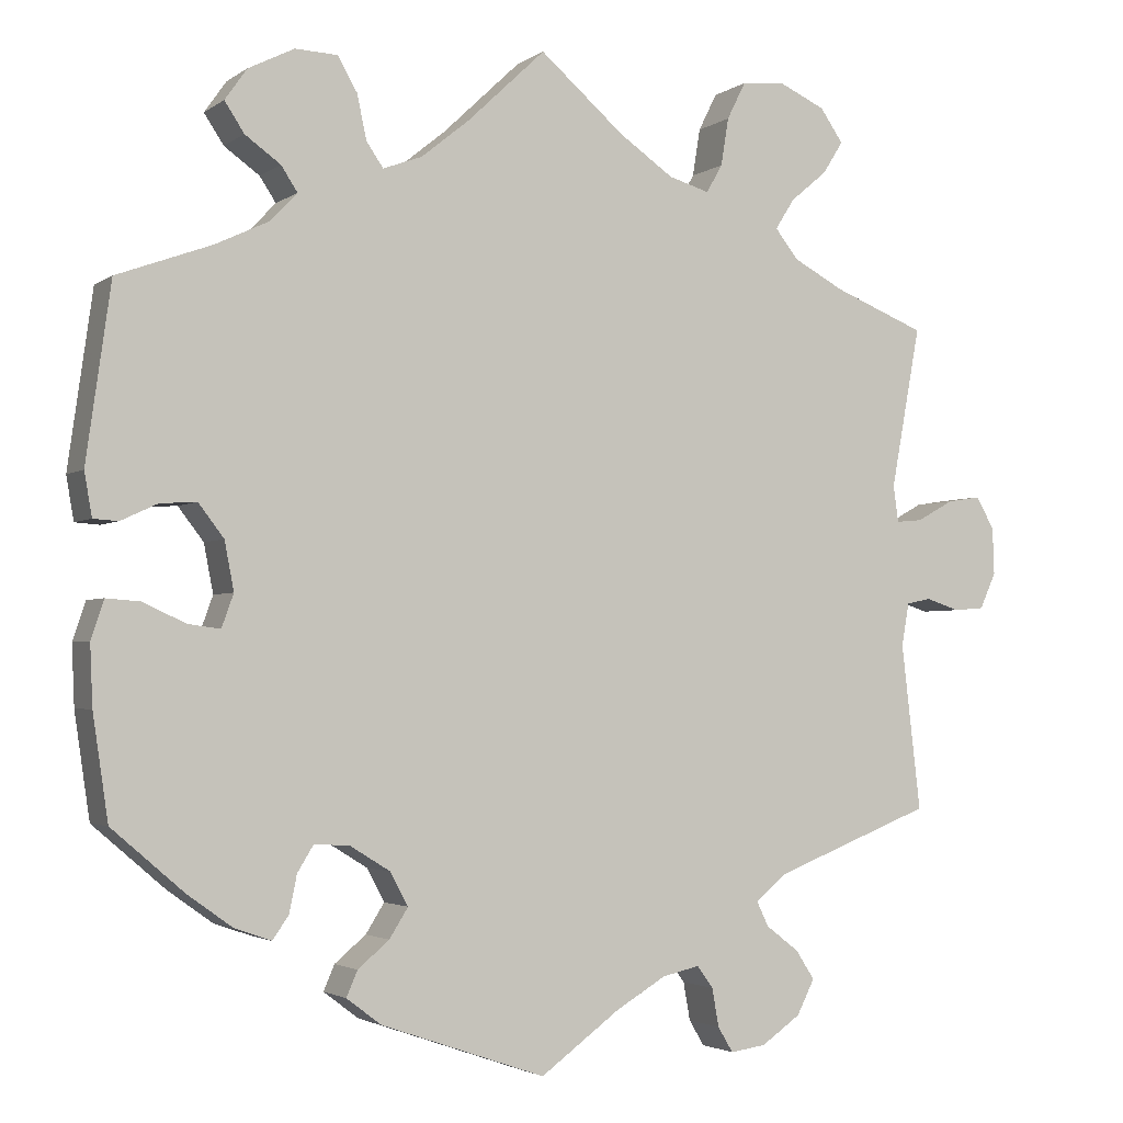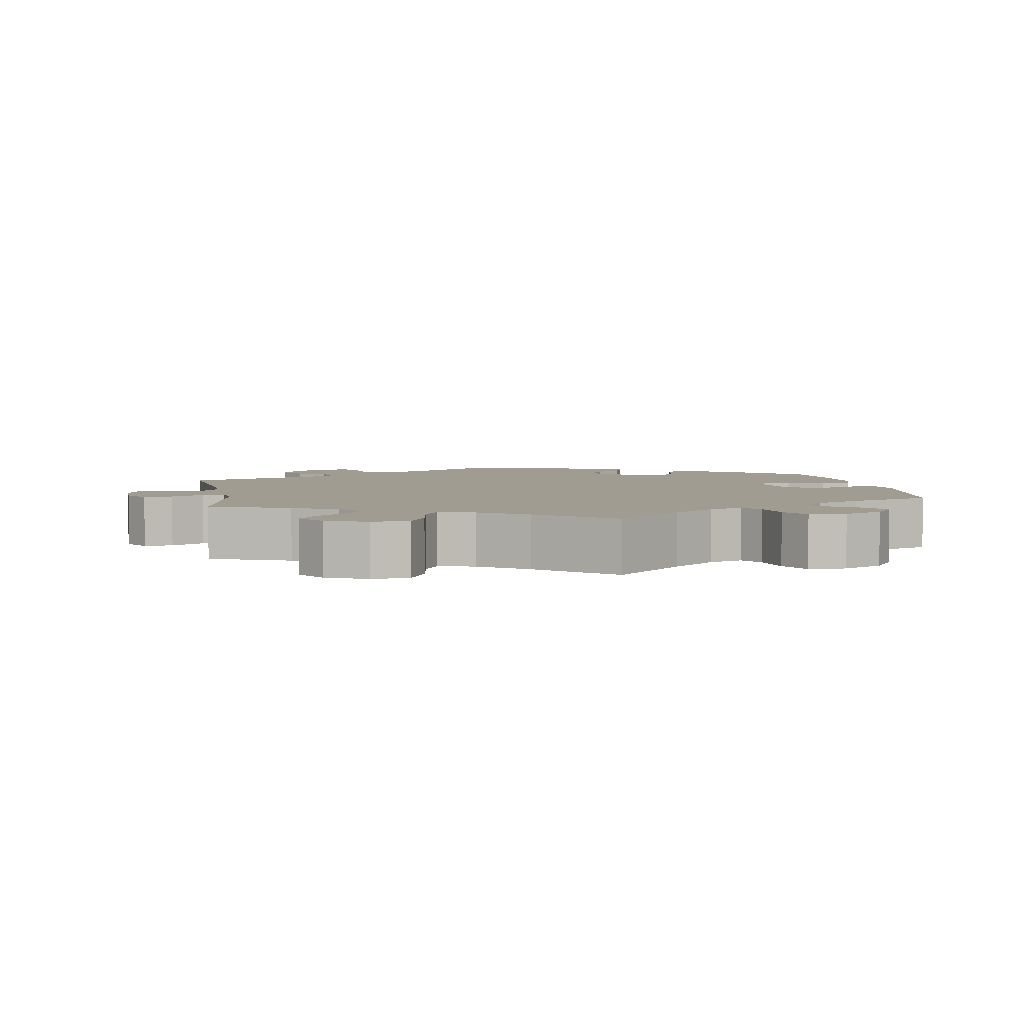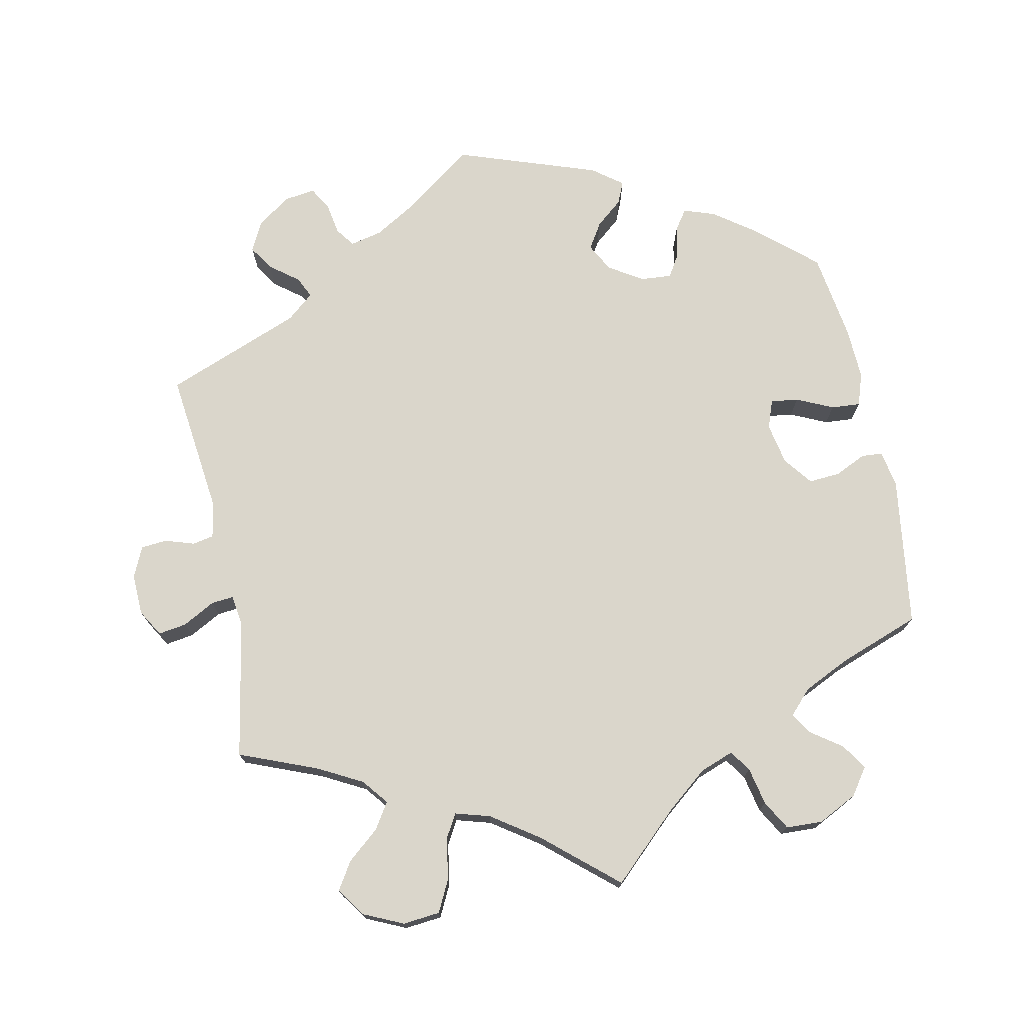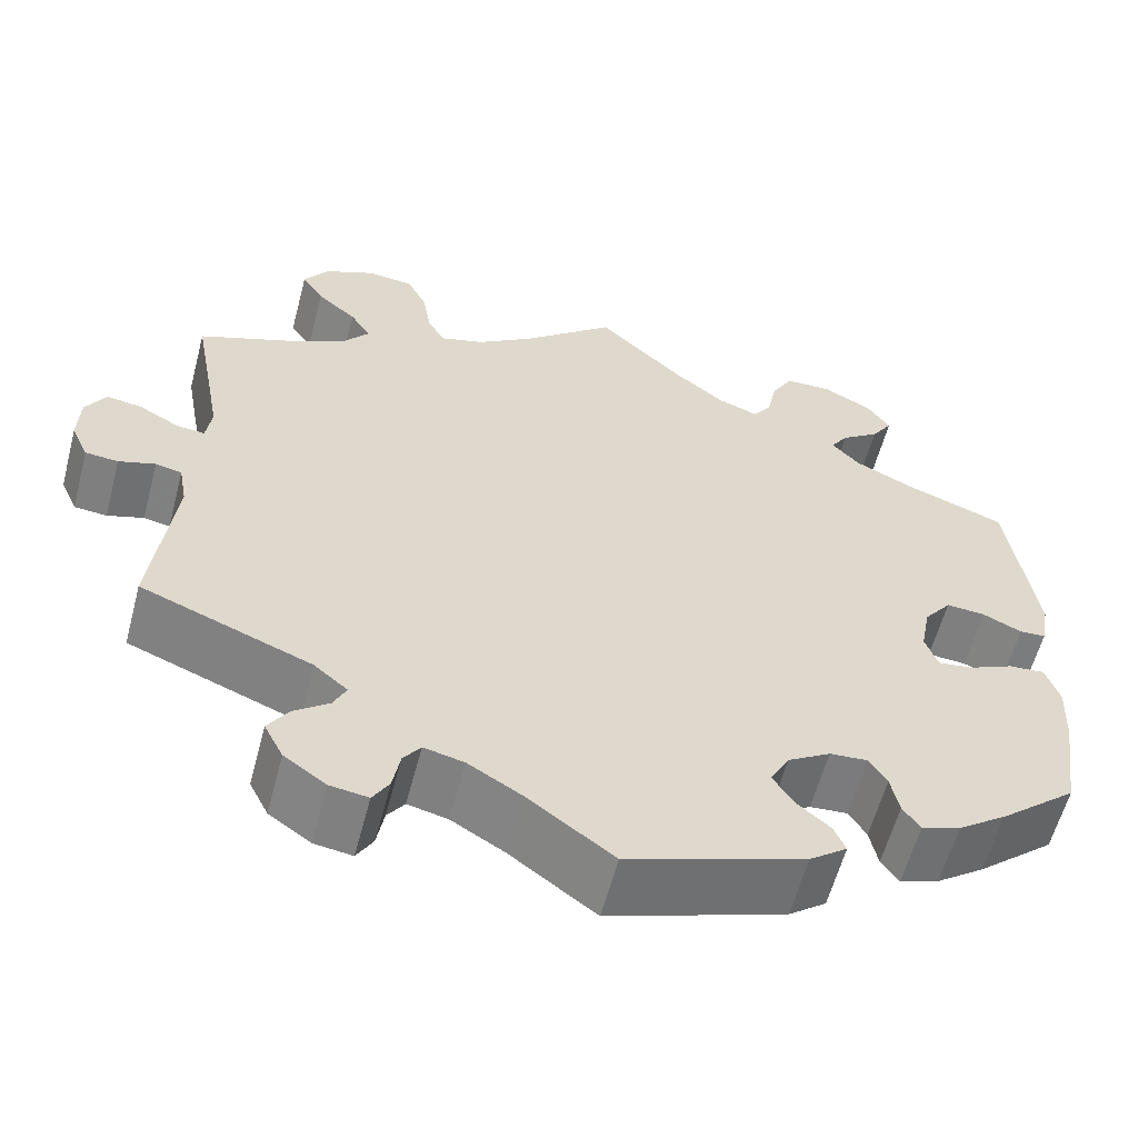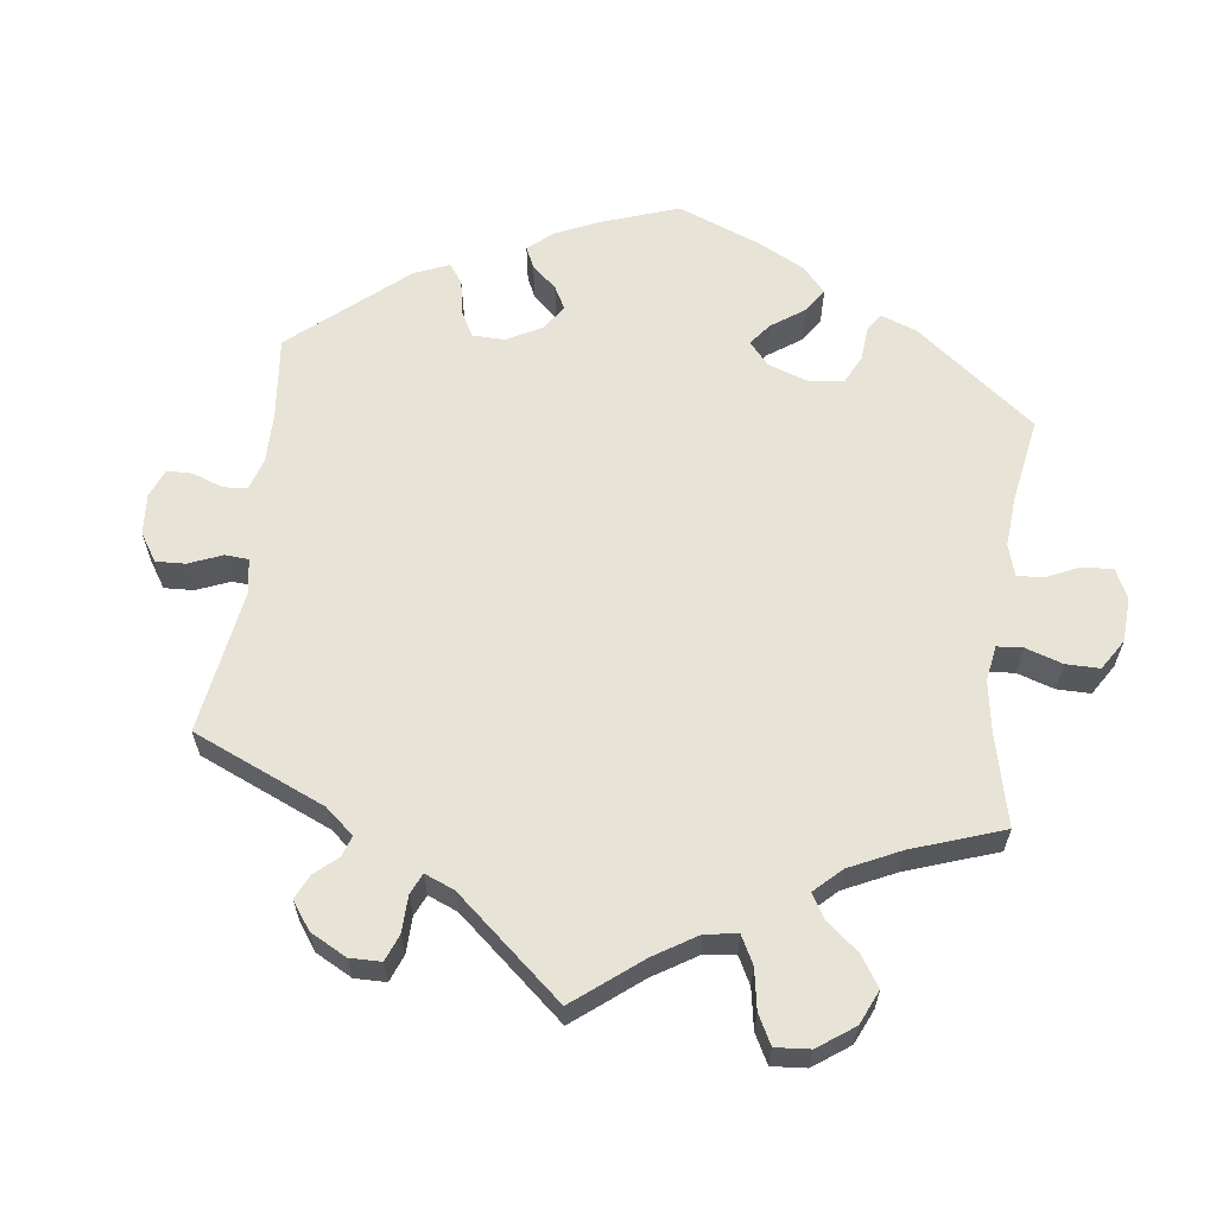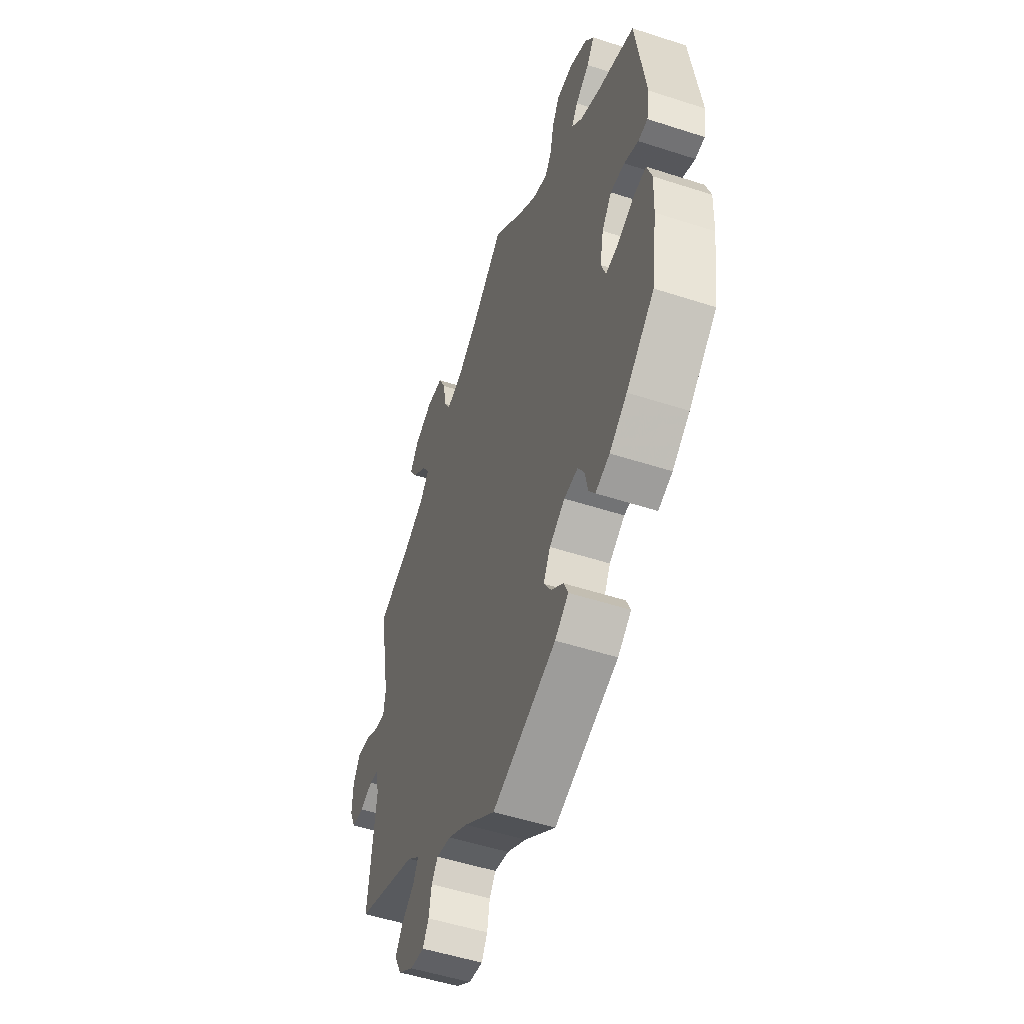
<metadata>
{"format":"obj","ext":"obj","renderer":"f3d","projection":"perspective","resolution":1024,"background":"white","views":[{"elev":-2.7,"azim":154.4,"up":"+Z"},{"elev":4.4,"azim":-9.7,"up":"+Y"},{"elev":73.8,"azim":-11.6,"up":"+Y"},{"elev":-59.3,"azim":-14.8,"up":"+Z"},{"elev":61.7,"azim":-52.6,"up":"+Y"},{"elev":-51.8,"azim":70.6,"up":"+Z"}]}
</metadata>
<code>
v -0.094 0.07 -0.509
v -0.153 0.07 -0.474
v -0.197 0.07 -0.464
v -0.216 0.07 -0.49
v -0.224 0.07 -0.535
v -0.242 0.07 -0.565
v -0.284 0.07 -0.559
v -0.33 0.07 -0.527
v -0.351 0.07 -0.486
v -0.329 0.07 -0.452
v -0.29 0.07 -0.422
v -0.276 0.07 -0.393
v -0.313 0.07 -0.362
v -0.5 0.07 -0.289
v -0.477 0.07 -0.093
v -0.486 0.07 -0.043
v -0.515 0.07 -0.037
v -0.555 0.07 -0.05
v -0.591 0.07 -0.047
v -0.61 0.07 -0.005
v -0.608 0.07 0.051
v -0.586 0.07 0.088
v -0.547 0.07 0.082
v -0.503 0.07 0.058
v -0.472 0.07 0.055
v -0.466 0.07 0.098
v -0.501 0.07 0.288
v -0.393 0.07 0.331
v -0.333 0.07 0.363
v -0.305 0.07 0.398
v -0.328 0.07 0.434
v -0.371 0.07 0.47
v -0.395 0.07 0.508
v -0.368 0.07 0.547
v -0.313 0.07 0.572
v -0.262 0.07 0.567
v -0.24 0.07 0.523
v -0.231 0.07 0.467
v -0.212 0.07 0.434
v -0.164 0.07 0.448
v -0.1 0.07 0.492
v 0 0.07 0.578
v 0.092 0.07 0.491
v 0.149 0.07 0.445
v 0.195 0.07 0.428
v 0.215 0.07 0.457
v 0.226 0.07 0.509
v 0.249 0.07 0.549
v 0.299 0.07 0.551
v 0.353 0.07 0.524
v 0.379 0.07 0.487
v 0.356 0.07 0.452
v 0.314 0.07 0.422
v 0.295 0.07 0.393
v 0.326 0.07 0.36
v 0.389 0.07 0.33
v 0.501 0.07 0.289
v 0.53 0.07 0.083
v 0.521 0.07 0.032
v 0.492 0.07 0.03
v 0.449 0.07 0.05
v 0.406 0.07 0.053
v 0.376 0.07 0.014
v 0.365 0.07 -0.043
v 0.379 0.07 -0.082
v 0.417 0.07 -0.077
v 0.467 0.07 -0.054
v 0.507 0.07 -0.051
v 0.522 0.07 -0.096
v 0.519 0.07 -0.167
v 0.501 0.07 -0.289
v 0.416 0.07 -0.362
v 0.363 0.07 -0.4
v 0.32 0.07 -0.415
v 0.301 0.07 -0.388
v 0.292 0.07 -0.344
v 0.273 0.07 -0.313
v 0.231 0.07 -0.316
v 0.184 0.07 -0.345
v 0.163 0.07 -0.384
v 0.185 0.07 -0.419
v 0.222 0.07 -0.45
v 0.235 0.07 -0.48
v 0.194 0.07 -0.511
v 0 0.07 -0.578
v -0.094 0 -0.509
v -0.153 0 -0.474
v -0.197 0 -0.464
v -0.216 0 -0.49
v -0.224 0 -0.535
v -0.242 0 -0.565
v -0.284 0 -0.559
v -0.33 0 -0.527
v -0.351 0 -0.486
v -0.329 0 -0.452
v -0.29 0 -0.422
v -0.276 0 -0.393
v -0.313 0 -0.362
v -0.5 0 -0.289
v -0.477 0 -0.093
v -0.486 0 -0.043
v -0.515 0 -0.037
v -0.555 0 -0.05
v -0.591 0 -0.047
v -0.61 0 -0.005
v -0.608 0 0.051
v -0.586 0 0.088
v -0.547 0 0.082
v -0.503 0 0.058
v -0.472 0 0.055
v -0.466 0 0.098
v -0.501 0 0.288
v -0.393 0 0.331
v -0.333 0 0.363
v -0.305 0 0.398
v -0.328 0 0.434
v -0.371 0 0.47
v -0.395 0 0.508
v -0.368 0 0.547
v -0.313 0 0.572
v -0.262 0 0.567
v -0.24 0 0.523
v -0.231 0 0.467
v -0.212 0 0.434
v -0.164 0 0.448
v -0.1 0 0.492
v 0 0 0.578
v 0.092 0 0.491
v 0.149 0 0.445
v 0.195 0 0.428
v 0.215 0 0.457
v 0.226 0 0.509
v 0.249 0 0.549
v 0.299 0 0.551
v 0.353 0 0.524
v 0.379 0 0.487
v 0.356 0 0.452
v 0.314 0 0.422
v 0.295 0 0.393
v 0.326 0 0.36
v 0.389 0 0.33
v 0.501 0 0.289
v 0.53 0 0.083
v 0.521 0 0.032
v 0.492 0 0.03
v 0.449 0 0.05
v 0.406 0 0.053
v 0.376 0 0.014
v 0.365 0 -0.043
v 0.379 0 -0.082
v 0.417 0 -0.077
v 0.467 0 -0.054
v 0.507 0 -0.051
v 0.522 0 -0.096
v 0.519 0 -0.167
v 0.501 0 -0.289
v 0.416 0 -0.362
v 0.363 0 -0.4
v 0.32 0 -0.415
v 0.301 0 -0.388
v 0.292 0 -0.344
v 0.273 0 -0.313
v 0.231 0 -0.316
v 0.184 0 -0.345
v 0.163 0 -0.384
v 0.185 0 -0.419
v 0.222 0 -0.45
v 0.235 0 -0.48
v 0.194 0 -0.511
v 0 0 -0.578
f 84 85 1
f 81 82 83 84
f 80 81 84 1
f 79 80 1 2
f 78 79 2 3
f 73 74 75 76
f 73 76 77
f 72 73 77
f 71 72 77
f 70 71 77 78
f 66 67 68 69
f 65 66 69 70
f 58 59 60 61
f 56 57 58 61
f 55 56 61 62
f 54 55 62 63
f 50 51 52 53
f 50 53 54
f 49 50 54
f 46 47 48 49
f 45 46 49 54
f 41 42 43
f 40 41 43 44
f 39 40 44 45
f 35 36 37 38
f 35 38 39
f 34 35 39
f 31 32 33 34
f 30 31 34 39
f 29 30 39 45
f 26 27 28
f 25 26 28 29
f 21 22 23 24
f 21 24 25
f 20 21 25
f 17 18 19 20
f 16 17 20 25
f 15 16 25 29
f 13 14 15 29
f 8 9 10 11
f 8 11 12
f 7 8 12
f 4 5 6 7
f 3 4 7 12
f 65 70 78 3
f 45 54 63 64
f 12 13 29 45
f 45 64 65
f 3 12 45 65
f 86 170 169
f 169 168 167 166
f 86 169 166 165
f 87 86 165 164
f 88 87 164 163
f 161 160 159 158
f 162 161 158
f 162 158 157
f 162 157 156
f 163 162 156 155
f 154 153 152 151
f 155 154 151 150
f 146 145 144 143
f 146 143 142 141
f 147 146 141 140
f 148 147 140 139
f 138 137 136 135
f 139 138 135
f 139 135 134
f 134 133 132 131
f 139 134 131 130
f 128 127 126
f 129 128 126 125
f 130 129 125 124
f 123 122 121 120
f 124 123 120
f 124 120 119
f 119 118 117 116
f 124 119 116 115
f 130 124 115 114
f 113 112 111
f 114 113 111 110
f 109 108 107 106
f 110 109 106
f 110 106 105
f 105 104 103 102
f 110 105 102 101
f 114 110 101 100
f 114 100 99 98
f 96 95 94 93
f 97 96 93
f 97 93 92
f 92 91 90 89
f 97 92 89 88
f 88 163 155 150
f 149 148 139 130
f 130 114 98 97
f 150 149 130
f 150 130 97 88
f 1 86 87 2
f 2 87 88 3
f 3 88 89 4
f 4 89 90 5
f 5 90 91 6
f 6 91 92 7
f 7 92 93 8
f 8 93 94 9
f 9 94 95 10
f 10 95 96 11
f 11 96 97 12
f 12 97 98 13
f 13 98 99 14
f 14 99 100 15
f 15 100 101 16
f 16 101 102 17
f 17 102 103 18
f 18 103 104 19
f 19 104 105 20
f 20 105 106 21
f 21 106 107 22
f 22 107 108 23
f 23 108 109 24
f 24 109 110 25
f 25 110 111 26
f 26 111 112 27
f 27 112 113 28
f 28 113 114 29
f 29 114 115 30
f 30 115 116 31
f 31 116 117 32
f 32 117 118 33
f 33 118 119 34
f 34 119 120 35
f 35 120 121 36
f 36 121 122 37
f 37 122 123 38
f 38 123 124 39
f 39 124 125 40
f 40 125 126 41
f 41 126 127 42
f 42 127 128 43
f 43 128 129 44
f 44 129 130 45
f 45 130 131 46
f 46 131 132 47
f 47 132 133 48
f 48 133 134 49
f 49 134 135 50
f 50 135 136 51
f 51 136 137 52
f 52 137 138 53
f 53 138 139 54
f 54 139 140 55
f 55 140 141 56
f 56 141 142 57
f 57 142 143 58
f 58 143 144 59
f 59 144 145 60
f 60 145 146 61
f 61 146 147 62
f 62 147 148 63
f 63 148 149 64
f 64 149 150 65
f 65 150 151 66
f 66 151 152 67
f 67 152 153 68
f 68 153 154 69
f 69 154 155 70
f 70 155 156 71
f 71 156 157 72
f 72 157 158 73
f 73 158 159 74
f 74 159 160 75
f 75 160 161 76
f 76 161 162 77
f 77 162 163 78
f 78 163 164 79
f 79 164 165 80
f 80 165 166 81
f 81 166 167 82
f 82 167 168 83
f 83 168 169 84
f 84 169 170 85
f 85 170 86 1

</code>
